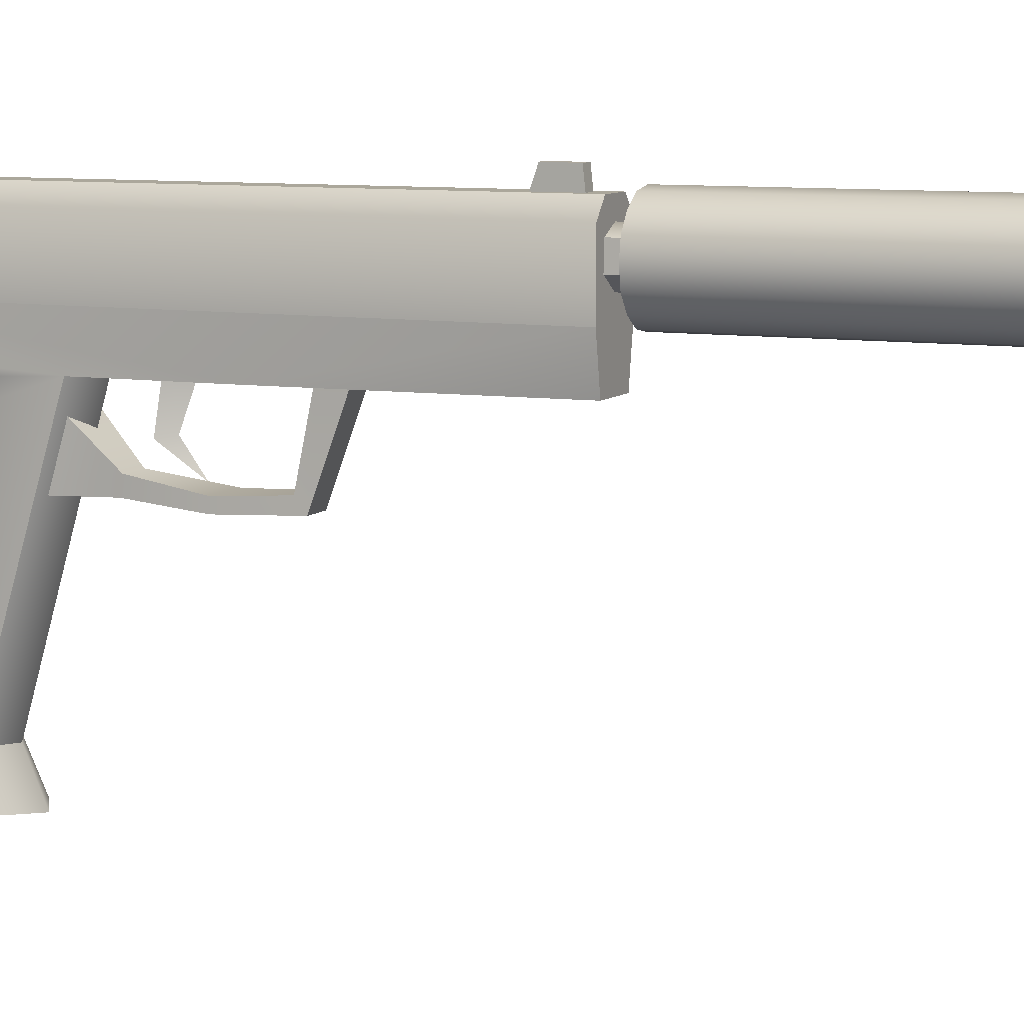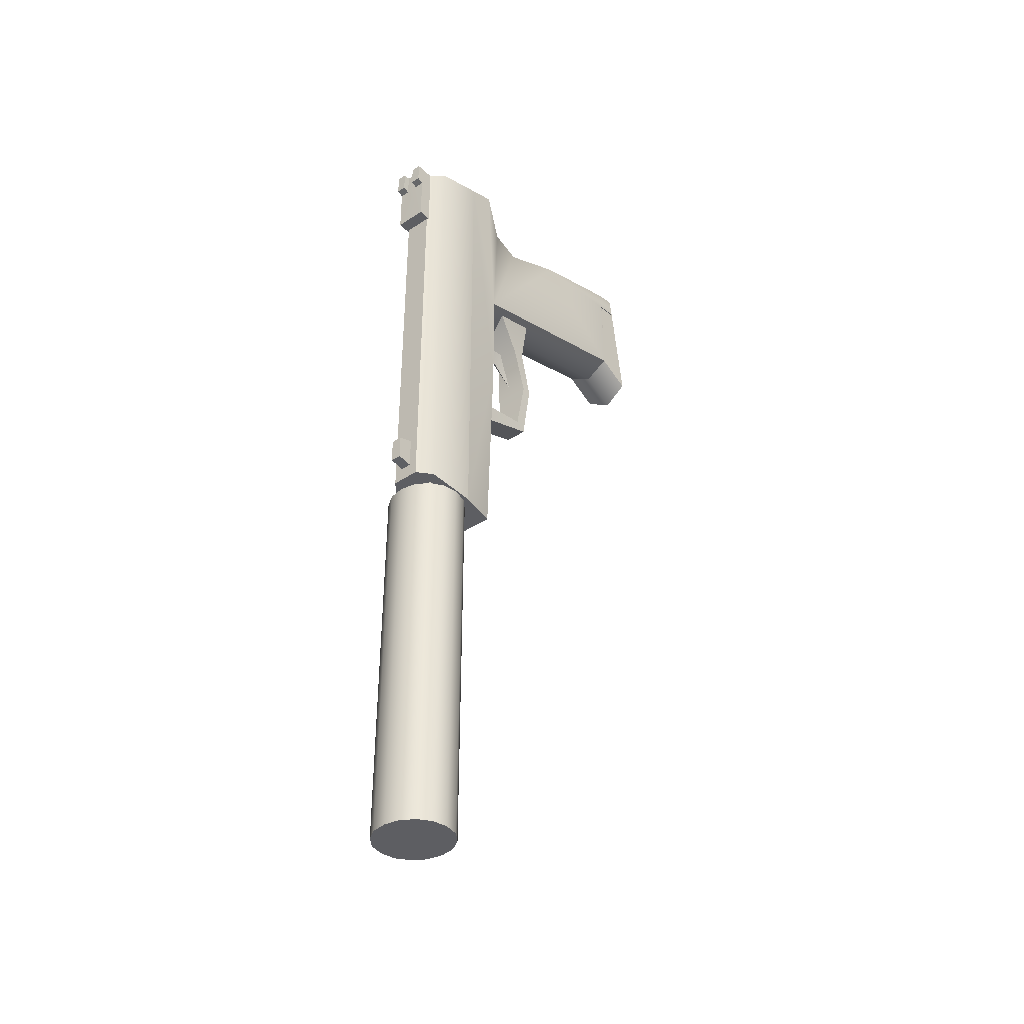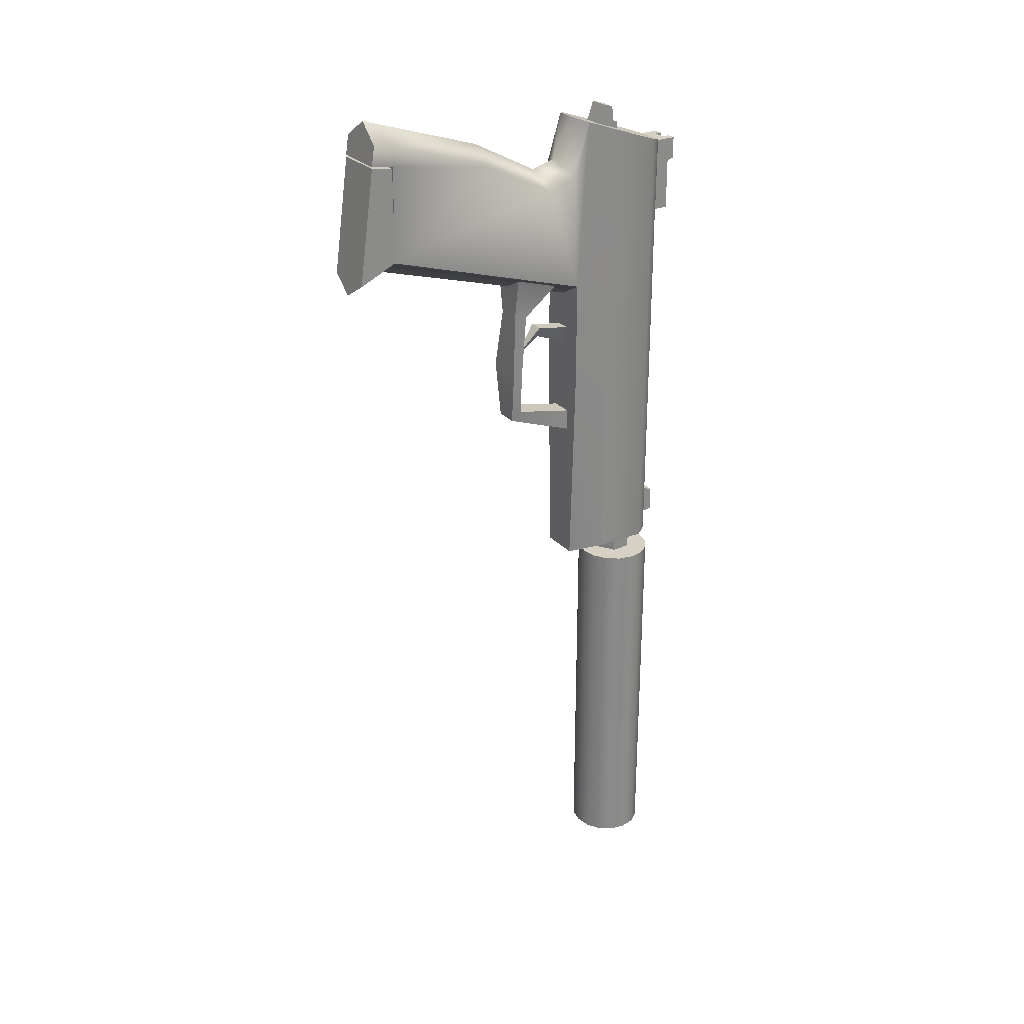
<metadata>
{"format":"obj","ext":"obj","renderer":"f3d","projection":"perspective","resolution":1024,"background":"white","views":[{"elev":8.2,"azim":-66.4,"up":"+Z"},{"elev":-38.3,"azim":39.9,"up":"+Y"},{"elev":26.8,"azim":-122.1,"up":"+Y"}]}
</metadata>
<code>
v 1.131 -2.784 2.242
v 0.9468 -2.809 4.55
v 0.7738 -2.809 4.55
v 0.9468 -2.852 4.431
v 0.7708 -2.852 4.433
v 0.7708 -2.852 4.433
v 0.7712 -2.43 4.552
v 0.7733 -2.431 4.432
v 0.7738 -2.809 4.55
v 0.8192 -2.386 3.336
v 0.8192 -2.008 3.359
v 0.6664 -10.81 3.95
v 0.6664 -10.39 3.95
v 0.4026 -10.81 3.821
v 0.4026 -10.39 3.821
v 0.3841 -10.39 3.481
v 0.4026 -10.39 3.821
v 0.4026 -10.81 3.821
v 0.3844 -10.81 3.481
v 0.7738 -2.809 4.55
v 0.9468 -2.431 4.551
v 0.7712 -2.43 4.552
v 0.9468 -2.809 4.55
v 0.5708 -10.17 4.484
v 0.5708 -10.21 4.166
v 0.5708 -9.624 4.166
v 0.5708 -9.734 4.487
v 0.3844 -10.81 3.481
v 0.3841 -10.39 3.481
v 0.6664 -10.81 3.298
v 0.6664 -10.39 3.299
v 0.8192 -1.965 3.257
v 0.2024 -1.664 -1.782
v 0.2024 -1.734 -1.403
v 0.6664 -1.468 -1.355
v 0.6664 -1.346 -1.737
v 0.777 -5.834 2.731
v 0.5345 -5.834 2.731
v 0.5345 -5.669 1.721
v 0.7924 -5.669 1.721
v 0.4596 -7.234 1.261
v 0.8623 -7.234 1.261
v 1.131 -4.871 2.332
v 0.8192 -2.378 2.768
v 0.8192 -1.648 3.024
v 0.8192 -1.714 3.24
v 1.131 -1.845 2.534
v 1.131 -2.784 2.242
v 0.6664 -10.39 3.95
v 0.9303 -10.81 3.821
v 0.6664 -10.81 3.95
v 0.9303 -10.39 3.821
v 0.2024 -1.845 2.534
v 0.2024 -2.784 2.242
v 0.2024 -10.46 3.015
v 0.3198 -10.46 2.332
v 0.8192 -1.648 3.024
v 0.5137 -1.714 3.24
v 0.8192 -1.714 3.24
v 0.5137 -1.648 3.024
v 1.131 -2.784 2.242
v 1.131 -1.845 2.534
v 0.3808 -2.809 4.55
v 0.3808 -2.851 4.433
v 0.5526 -2.852 4.431
v 0.5519 -2.809 4.55
v 1.131 -6.808 2.332
v 1.013 -10.46 2.332
v 0.6664 -10.46 2.332
v 0.2024 -2.968 1.699
v 0.2024 -2.016 3.026
v 0.3808 -2.809 4.55
v 0.3808 -2.43 4.55
v 0.5519 -2.809 4.55
v 0.5518 -2.43 4.552
v 0.3808 -2.809 4.55
v 0.3808 -2.43 4.55
v 1.013 -10.46 2.332
v 1.131 -2.011 -1.835
v 1.131 -2.066 -1.439
v 1.025 -2.066 -1.439
v 0.2024 -2.067 -1.439
v 0.2024 -2.011 -1.835
v 0.308 -2.066 -1.439
v 1.131 -4.871 2.332
v 1.131 -3.74 -1.468
v 0.9957 -6.378 1.042
v 0.9958 -6.381 1.22
v 0.308 -2.066 -1.439
v 0.308 -4.892 2.714
v 0.308 -3.669 -1.468
v 0.308 -3.235 2.743
v 0.3198 -10.46 2.332
v 0.2024 -10.46 3.015
v 0.2024 -6.808 2.332
v 0.308 -3.669 -1.468
v 0.308 -4.892 2.714
v 1.025 -4.892 2.714
v 1.025 -3.669 -1.468
v 0.2024 -4.871 2.332
v 0.6664 -4.028 -1.467
v 0.6664 -5.125 2.332
v 0.2024 -3.74 -1.468
v 1.131 -6.808 2.332
v 1.131 -10.46 3.015
v 0.7712 -2.43 4.552
v 0.9468 -2.431 4.551
v 0.5518 -2.43 4.552
v 0.3808 -3.735 4.187
v 0.3808 -2.43 4.55
v 0.3808 -3.735 4.434
v 0.3808 -2.431 4.194
v 0.3808 -2.851 4.433
v 1.021 -4.483 1.127
v 0.8836 -5.329 1.132
v 0.3204 -4.483 1.127
v 0.4536 -5.329 1.132
v 0.5137 -1.714 3.24
v 0.8192 -1.714 3.24
v 0.5137 -1.965 3.257
v 0.8192 -1.965 3.257
v 0.2024 -2.348 0.4385
v 0.468 -7.88 2.446
v 0.4596 -7.375 1.069
v 0.4684 -7.476 2.446
v 0.4596 -7.234 1.261
v 0.2024 -2.011 -1.835
v 0.2024 -1.664 -1.782
v 0.3204 -4.75 1.995
v 1.021 -4.75 1.995
v 1.131 -3.74 -1.468
v 1.131 -2.066 -1.439
v 1.025 -2.066 -1.439
v 0.5137 -2.378 2.768
v 0.5137 -2.008 3.359
v 0.5137 -2.386 3.336
v 1.025 -2.066 -1.439
v 0.308 -3.235 2.743
v 0.308 -2.066 -1.439
v 1.025 -3.235 2.743
v 0.5137 -2.386 3.336
v 0.8192 -2.008 3.359
v 0.5137 -2.008 3.359
v 0.8192 -2.386 3.336
v 0.5137 -1.648 3.024
v 0.8192 -1.648 3.024
v 0.5137 -2.378 2.768
v 0.8192 -2.378 2.768
v 0.2024 -2.067 -1.439
v 0.308 -2.066 -1.439
v 0.9468 -2.852 4.431
v 0.2024 -2.341 3.958
v 0.4181 -2.421 4.211
v 0.4181 -10.46 4.211
v 0.2024 -10.46 3.958
v 0.7621 -10.17 4.484
v 0.5708 -9.734 4.487
v 0.7621 -9.734 4.487
v 0.5708 -10.17 4.484
v 0.5708 -9.734 4.487
v 0.5708 -9.624 4.166
v 0.7621 -9.624 4.166
v 0.7621 -9.734 4.487
v 0.8632 -7.375 1.069
v 0.3452 -6.378 1.042
v 0.9957 -6.378 1.042
v 0.4596 -7.375 1.069
v 0.3452 -6.378 1.042
v 0.3443 -6.381 1.22
v 0.2024 -2.067 -1.439
v 0.2024 -1.734 -1.403
v 0.2024 -2.348 0.4385
v 1.021 -4.483 1.127
v 0.2024 -3.74 -1.468
v 0.308 -3.669 -1.468
v 1.021 -4.75 1.995
v 0.2024 -3.74 -1.468
v 0.8836 -5.329 1.132
v 0.8875 -5.36 1.372
v 1.025 -3.669 -1.468
v 0.6664 -4.028 -1.467
v 0.7621 -10.17 4.484
v 0.5708 -10.17 4.484
v 0.7621 -10.21 4.166
v 0.5708 -10.21 4.166
v 0.7621 -9.734 4.487
v 0.7621 -10.17 4.484
v 0.7621 -10.21 4.166
v 0.7621 -9.624 4.166
v 0.3204 -4.483 1.127
v 0.4531 -5.36 1.372
v 0.4536 -5.329 1.132
v 0.3204 -4.75 1.995
v 1.131 -2.968 1.699
v 0.4531 -5.36 1.372
v 0.8875 -5.36 1.372
v 0.9958 -6.381 1.22
v 0.3443 -6.381 1.22
v 0.5137 -1.714 3.24
v 0.5137 -1.965 3.257
v 0.6664 -2.538 2.079
v 0.5137 -1.648 3.024
v 0.8496 -1.779 2.344
v 0.4833 -1.779 2.344
v 1.131 -2.011 -1.835
v 1.131 -1.664 -1.782
v 0.3808 -2.431 4.194
v 0.5527 -2.431 4.432
v 0.7733 -2.431 4.432
v 0.9468 -2.431 4.194
v 0.3808 -3.735 4.434
v 0.9468 -3.735 4.432
v 0.9468 -3.735 4.187
v 0.3808 -3.735 4.187
v 0.6664 -6.203 1.303
v 0.9485 -10.81 3.481
v 0.9488 -10.39 3.481
v 0.9303 -10.39 3.821
v 0.9303 -10.81 3.821
v 0.2024 -4.871 2.332
v 0.6664 -6.802 2.332
v 0.6664 -5.125 2.332
v 0.2024 -6.808 2.332
v 0.6664 -1.346 -1.737
v 1.131 -2.011 -1.835
v 0.2024 -2.011 -1.835
v 1.131 -1.664 -1.782
v 0.2024 -1.664 -1.782
v 0.9488 -10.39 3.481
v 0.9485 -10.81 3.481
v 0.6664 -10.39 3.299
v 0.6664 -10.81 3.298
v 0.7733 -2.431 4.432
v 0.5527 -2.431 4.432
v 0.9468 -2.809 4.55
v 0.9468 -2.431 4.551
v 0.9468 -3.735 4.432
v 0.7708 -2.852 4.433
v 0.8711 -7.476 2.446
v 0.8707 -7.88 2.446
v 0.8632 -7.375 1.069
v 0.8623 -7.234 1.261
v 0.9148 -2.421 4.211
v 0.4181 -2.421 4.211
v 0.2024 -2.784 2.242
v 0.2024 -4.871 2.332
v 0.2024 -1.845 2.534
v 0.5137 -2.008 3.359
v 0.8192 -2.008 3.359
v 0.5137 -1.965 3.257
v 0.8192 -1.965 3.257
v 0.8632 -7.375 1.069
v 0.4596 -7.375 1.069
v 0.8707 -7.88 2.446
v 0.468 -7.88 2.446
v 0.8711 -7.476 2.446
v 0.4596 -7.234 1.261
v 0.8623 -7.234 1.261
v 0.4684 -7.476 2.446
v 0.2024 -2.968 1.699
v 0.6664 -2.665 1.636
v 0.6664 -2.538 2.079
v 0.2024 -2.784 2.242
v 0.5519 -2.809 4.55
v 0.5527 -2.431 4.432
v 0.5526 -2.852 4.431
v 0.5518 -2.43 4.552
v 0.308 -4.892 2.714
v 0.308 -3.235 2.743
v 1.025 -3.235 2.743
v 1.025 -4.892 2.714
v 1.131 -10.46 3.958
v 0.4181 -10.46 4.211
v 0.9148 -10.46 4.211
v 0.2024 -10.46 3.958
v 1.025 -3.669 -1.468
v 1.025 -4.892 2.714
v 1.025 -3.235 2.743
v 1.025 -2.066 -1.439
v 0.3198 -10.46 2.332
v 0.6664 -10.46 2.332
v 1.013 -10.46 2.332
v 0.6664 -6.203 1.303
v 1.131 -10.46 3.015
v 0.2024 -10.46 3.015
v 0.9148 -10.46 4.211
v 0.9148 -2.421 4.211
v 0.4181 -2.421 4.211
v 0.4181 -10.46 4.211
v 0.5345 -5.669 1.721
v 0.7924 -5.669 1.721
v 0.6664 -6.203 1.303
v 0.9148 -2.421 4.211
v 0.9148 -10.46 4.211
v 1.131 -10.46 3.958
v 1.131 -1.734 -1.403
v 1.131 -2.341 3.958
v 1.131 -10.46 3.015
v 1.131 -2.016 3.026
v 1.131 -2.968 1.699
v 1.131 -4.871 2.332
v 1.131 -2.348 0.4385
v 0.6664 -2.04 0.4397
v 0.777 -5.834 2.731
v 0.7924 -5.669 1.721
v 0.6664 -5.877 1.755
v 0.6664 -6.24 2.731
v 1.131 -2.341 3.958
v 0.2024 -2.341 3.958
v 1.131 -1.734 -1.403
v 1.131 -1.664 -1.782
v 0.6664 -1.346 -1.737
v 0.6664 -1.468 -1.355
v 0.6664 -6.24 2.731
v 0.6664 -5.877 1.755
v 0.5345 -5.834 2.731
v 0.5345 -5.669 1.721
v 0.2024 -1.845 2.534
v 1.131 -2.016 3.026
v 0.2024 -2.016 3.026
v 1.131 -1.845 2.534
v 0.8496 -1.779 2.344
v 0.4833 -1.779 2.344
v 0.9468 -3.735 4.432
v 1.131 -2.348 0.4385
v 1.131 -2.066 -1.439
v 1.131 -3.74 -1.468
v 0.5526 -2.852 4.431
v 0.9468 -2.852 4.431
v 0.9468 -2.431 4.194
v 0.3808 -3.735 4.434
v 0.9468 -3.735 4.187
v 0.3808 -2.851 4.433
v 0.6664 -10.81 3.298
v 0.9485 -10.81 3.481
v 0.9303 -10.81 3.821
v 0.6664 -10.81 3.95
v 0.4026 -10.81 3.821
v 0.3844 -10.81 3.481
v 1.131 -2.04 -1.835
v 1.131 -4.049 -2.116
v 1.131 -4.049 -2.116
v 1.131 -3.74 -1.456
v 1.131 -2.09 -1.457
v 1.131 -2.04 -1.835
v 0.6664 -4.332 -2.155
v 0.2024 -4.049 -2.116
v 0.2024 -2.04 -1.835
v 1.131 -3.74 -1.456
v 1.131 -4.049 -2.116
v 0.2024 -4.049 -2.116
v 0.2024 -3.74 -1.456
v 0.6664 -4.028 -1.456
v 0.6664 -4.332 -2.155
v 0.2024 -2.04 -1.835
v 0.2024 -2.09 -1.457
v 0.2024 -4.049 -2.116
v 0.2024 -3.74 -1.456
v 0.3111 -3.642 -1.456
v 1.022 -3.642 -1.456
v 1.022 -4.858 2.696
v 0.3111 -4.858 2.696
v 0.3111 -2.091 -1.457
v 0.3111 -3.642 -1.456
v 0.3111 -4.858 2.696
v 0.3111 -3.283 2.725
v 1.022 -3.642 -1.456
v 1.022 -4.858 2.696
v 1.022 -2.091 -1.457
v 1.022 -3.283 2.725
v 0.6664 -4.028 -1.456
v 1.131 -3.74 -1.456
v 1.022 -2.091 -1.457
v 1.131 -2.09 -1.457
v 1.022 -3.642 -1.456
v 0.2024 -2.09 -1.457
v 0.3111 -2.091 -1.457
v 0.2024 -3.74 -1.456
v 0.3111 -3.642 -1.456
v 0.2024 -2.09 -1.457
v 1.131 -2.09 -1.457
v 0.3111 -2.091 -1.457
v 0.2024 -2.04 -1.835
v 1.131 -2.04 -1.835
v 1.022 -2.091 -1.457
v 1.022 -3.283 2.725
v 0.3111 -3.283 2.725
v 1.022 -2.091 -1.457
v 0.3111 -2.091 -1.457
v 1.022 -4.858 2.696
v 0.9405 -4.775 2.696
v 0.3924 -4.775 2.696
v 0.3111 -4.858 2.696
v 0.3924 -3.366 2.725
v 0.3111 -3.283 2.725
v 0.9405 -3.366 2.725
v 0.3924 -4.775 2.696
v 1.022 -3.283 2.725
v 0.5666 -4.201 2.83
v 0.3924 -3.366 2.725
v 0.9405 -4.775 2.696
v 0.9405 -3.366 2.725
v 0.5666 -3.514 2.838
v 0.6664 -10.78 4.297
v 0.6664 -17.5 4.297
v 0.39 -17.5 2.994
v 0.39 -10.78 2.994
v 0.6664 -10.78 2.946
v 0.6664 -17.5 2.946
v 0.9429 -17.5 4.25
v 0.9429 -10.78 4.25
v 0.6664 -17.5 4.297
v 0.6664 -10.78 4.297
v 1.37 -17.5 3.622
v 1.37 -10.78 3.622
v 0.1671 -17.5 4.102
v 0.1671 -10.78 4.102
v 0.39 -17.5 4.25
v 0.39 -10.78 4.25
v 1.323 -17.5 3.357
v 1.323 -10.78 3.357
v 0.6664 -10.78 4.297
v 0.9429 -10.78 4.25
v 1.166 -10.78 4.102
v 1.323 -10.78 3.886
v 1.37 -10.78 3.622
v 1.323 -10.78 3.357
v 1.166 -10.78 3.141
v 0.9429 -10.78 2.994
v 0.6664 -10.78 2.946
v 0.39 -10.78 2.994
v 0.1671 -10.78 3.141
v 0.009852 -10.78 3.357
v -0.03759 -10.78 3.622
v 0.39 -10.78 4.25
v 0.009852 -10.78 3.886
v 0.1671 -10.78 4.102
v 0.9429 -10.78 2.994
v 1.166 -10.78 3.141
v 1.166 -17.5 3.141
v 1.166 -10.78 4.102
v 1.323 -10.78 3.886
v 1.166 -17.5 4.102
v 0.9429 -17.5 2.994
v 1.323 -17.5 3.886
v 0.1671 -17.5 4.102
v 0.009853 -17.5 3.886
v -0.03759 -17.5 3.622
v 0.009853 -17.5 3.357
v 0.1671 -17.5 3.141
v 0.39 -17.5 2.994
v 0.6664 -17.5 2.946
v 0.9429 -17.5 2.994
v 1.166 -17.5 3.141
v 1.323 -17.5 3.357
v 1.37 -17.5 3.622
v 1.323 -17.5 3.886
v 1.166 -17.5 4.102
v 0.9429 -17.5 4.25
v 0.39 -17.5 4.25
v 0.6664 -17.5 4.297
v 0.1671 -17.5 3.141
v -0.03759 -10.78 3.622
v -0.03759 -17.5 3.622
v 0.009853 -17.5 3.357
v 0.009852 -10.78 3.357
v 0.009853 -17.5 3.886
v 0.009852 -10.78 3.886
v 0.1671 -10.78 3.141
g studio.w_pist_usp_silencer.mesh_0
f 291 292 290
f 369 370 368
f 367 369 368
f 364 365 366
f 363 364 366
f 360 361 362
f 359 360 362
f 357 358 356
f 355 357 356
f 345 344 343
f 342 345 343
f 348 340 341
f 346 348 341
f 346 347 348
f 350 349 353
f 354 350 353
f 354 353 352
f 351 354 352
f 337 338 339
f 336 337 339
f 335 336 339
f 334 335 339
f 297 293 294
f 295 297 294
f 295 298 297
f 298 299 297
f 105 78 104
f 299 105 104
f 299 104 301
f 62 299 301
f 61 62 301
f 301 300 61
f 300 301 325
f 301 327 325
f 325 327 326
f 296 325 326
f 326 205 296
f 205 206 296
f 390 391 393
f 396 391 390
f 398 396 390
f 394 396 398
f 395 394 398
f 397 394 395
f 393 397 395
f 391 397 393
f 318 320 323
f 320 319 323
f 319 320 309
f 308 319 309
f 308 309 244
f 243 308 244
f 321 322 323
f 319 321 323
f 388 389 387
f 386 388 387
f 287 288 289
f 286 287 289
f 277 278 279
f 276 277 279
f 269 270 271
f 268 269 271
f 266 265 267
f 264 266 267
f 258 257 259
f 256 258 259
f 254 255 253
f 252 254 253
f 249 251 250
f 248 249 250
f 324 332 329
f 332 330 329
f 329 330 236
f 235 329 236
f 230 232 231
f 229 230 231
f 227 225 226
f 228 227 226
f 224 227 228
f 217 218 219
f 216 217 219
f 317 215 315
f 316 317 315
f 314 316 315
f 214 213 212
f 211 214 212
f 187 188 189
f 186 187 189
f 183 185 184
f 182 183 184
f 163 162 161
f 160 163 161
f 158 157 159
f 156 158 159
f 331 237 328
f 328 333 331
f 237 151 238
f 237 238 328
f 328 238 234
f 238 233 234
f 208 110 108
f 110 208 207
f 207 208 209
f 210 207 209
f 107 210 209
f 106 107 209
f 146 148 147
f 145 146 147
f 144 142 143
f 141 144 143
f 140 138 139
f 137 140 139
f 120 121 119
f 118 120 119
f 97 98 99
f 96 97 99
f 92 90 91
f 89 92 91
f 101 86 85
f 102 101 85
f 101 102 103
f 102 100 103
f 74 75 73
f 72 74 73
f 64 65 66
f 63 64 66
f 60 58 59
f 57 60 59
f 51 50 52
f 49 51 52
f 40 39 38
f 37 40 38
f 29 31 30
f 28 29 30
f 27 26 25
f 24 27 25
f 23 21 22
f 20 23 22
f 19 18 17
f 16 19 17
f 13 15 14
f 12 13 14
f 45 46 44
f 46 32 44
f 44 32 11
f 10 44 11
f 9 7 8
f 6 9 8
f 3 5 4
f 2 3 4
f 305 304 307
f 306 305 307
f 305 306 283
f 76 77 112
f 113 76 112
f 111 113 112
f 109 111 112
f 384 385 381
f 385 384 383
f 382 385 383
f 382 383 380
f 155 154 153
f 152 155 153
f 155 152 71
f 55 155 71
f 127 170 128
f 170 171 128
f 171 170 172
f 172 170 174
f 70 172 174
f 246 70 174
f 246 245 70
f 245 246 247
f 247 246 71
f 71 246 95
f 71 95 94
f 94 95 93
f 79 80 81
f 79 81 84
f 83 79 84
f 83 84 82
f 222 43 67
f 221 222 67
f 222 221 220
f 221 223 220
f 223 221 56
f 221 69 56
f 221 67 69
f 67 68 69
f 392 399 400
f 401 399 392
f 403 399 401
f 402 403 401
f 400 403 402
f 399 403 400
f 130 129 195
f 196 130 195
f 196 195 198
f 197 196 198
f 42 197 198
f 41 42 198
f 191 193 190
f 192 191 190
f 169 191 192
f 168 169 192
f 126 169 168
f 124 126 168
f 125 126 124
f 123 125 124
f 164 167 166
f 167 165 166
f 166 165 117
f 115 166 117
f 115 117 116
f 114 115 116
f 136 135 200
f 134 136 200
f 202 134 200
f 199 202 200
f 203 47 48
f 201 203 48
f 201 204 203
f 204 201 53
f 201 54 53
f 180 133 132
f 131 180 132
f 181 180 131
f 175 180 181
f 177 175 181
f 150 175 177
f 149 150 177
f 311 312 313
f 310 311 313
f 310 313 302
f 313 303 302
f 302 303 261
f 194 302 261
f 33 34 36
f 34 35 36
f 35 34 303
f 34 122 303
f 122 260 303
f 260 261 303
f 260 263 261
f 263 262 261
f 194 261 262
f 1 194 262
f 242 239 240
f 241 242 240
f 88 242 241
f 87 88 241
f 87 178 88
f 178 179 88
f 176 179 178
f 173 176 178
f 404 405 410
f 411 404 410
f 410 443 411
f 443 441 411
f 441 443 445
f 442 441 445
f 445 414 442
f 414 415 442
f 415 414 420
f 421 415 420
f 420 440 421
f 440 439 421
f 439 440 444
f 438 439 444
f 444 409 438
f 409 408 438
f 408 409 406
f 407 408 406
f 406 462 407
f 462 469 407
f 469 462 465
f 466 469 465
f 465 464 466
f 464 463 466
f 463 464 467
f 468 463 467
f 467 416 468
f 416 417 468
f 417 416 418
f 419 417 418
f 418 412 419
f 412 413 419
f 436 437 435
f 434 436 435
f 433 434 435
f 432 433 435
f 431 432 435
f 430 431 435
f 429 430 435
f 428 429 435
f 427 428 435
f 426 427 435
f 425 426 435
f 424 425 435
f 423 424 435
f 422 423 435
f 374 373 375
f 372 374 375
f 372 375 371
f 375 379 371
f 379 378 371
f 378 379 377
f 376 378 377
f 274 273 275
f 272 274 275
f 275 285 272
f 285 284 272
f 282 284 285
f 281 282 285
f 280 281 285
f 459 461 460
f 458 459 460
f 457 458 460
f 456 457 460
f 455 456 460
f 454 455 460
f 453 454 460
f 452 453 460
f 451 452 460
f 450 451 460
f 449 450 460
f 448 449 460
f 447 448 460
f 446 447 460

</code>
